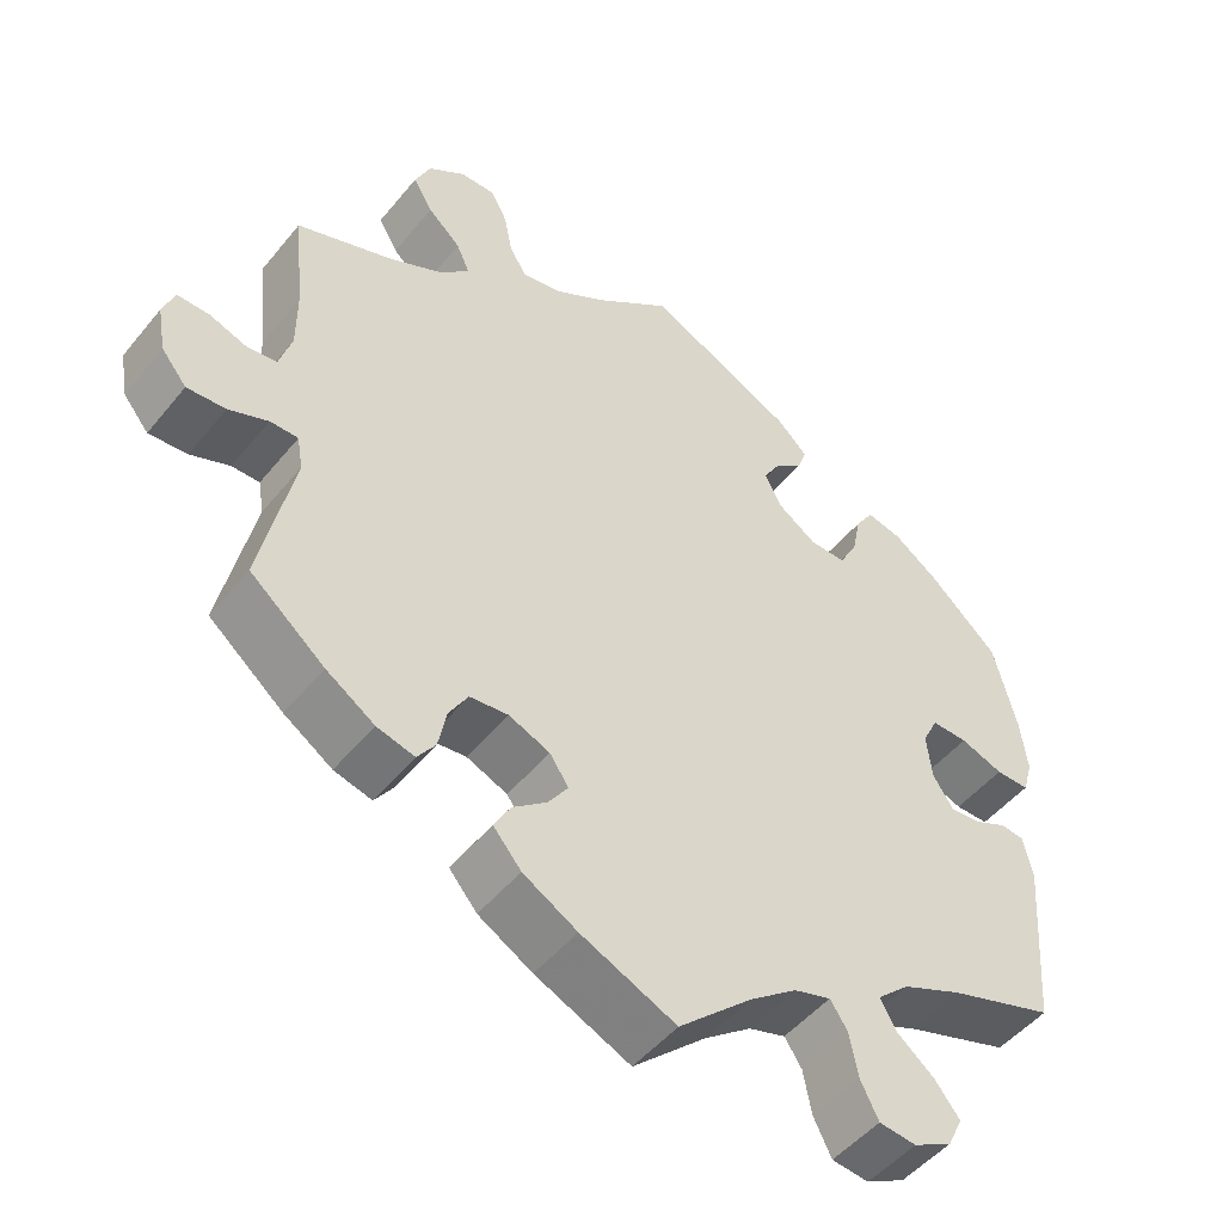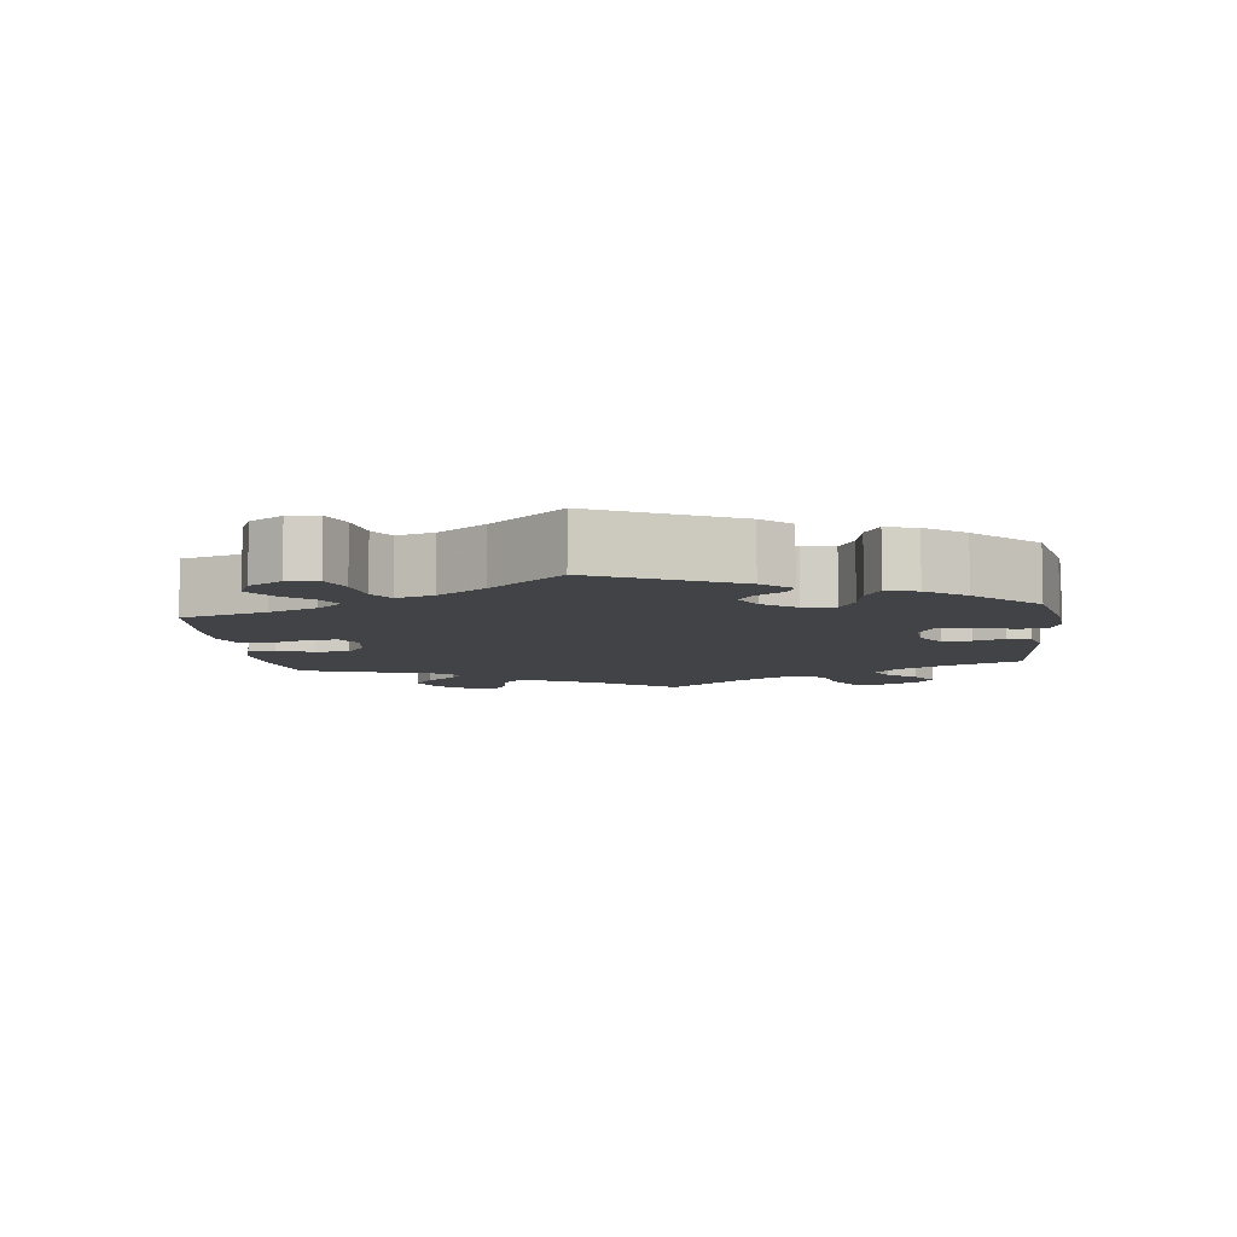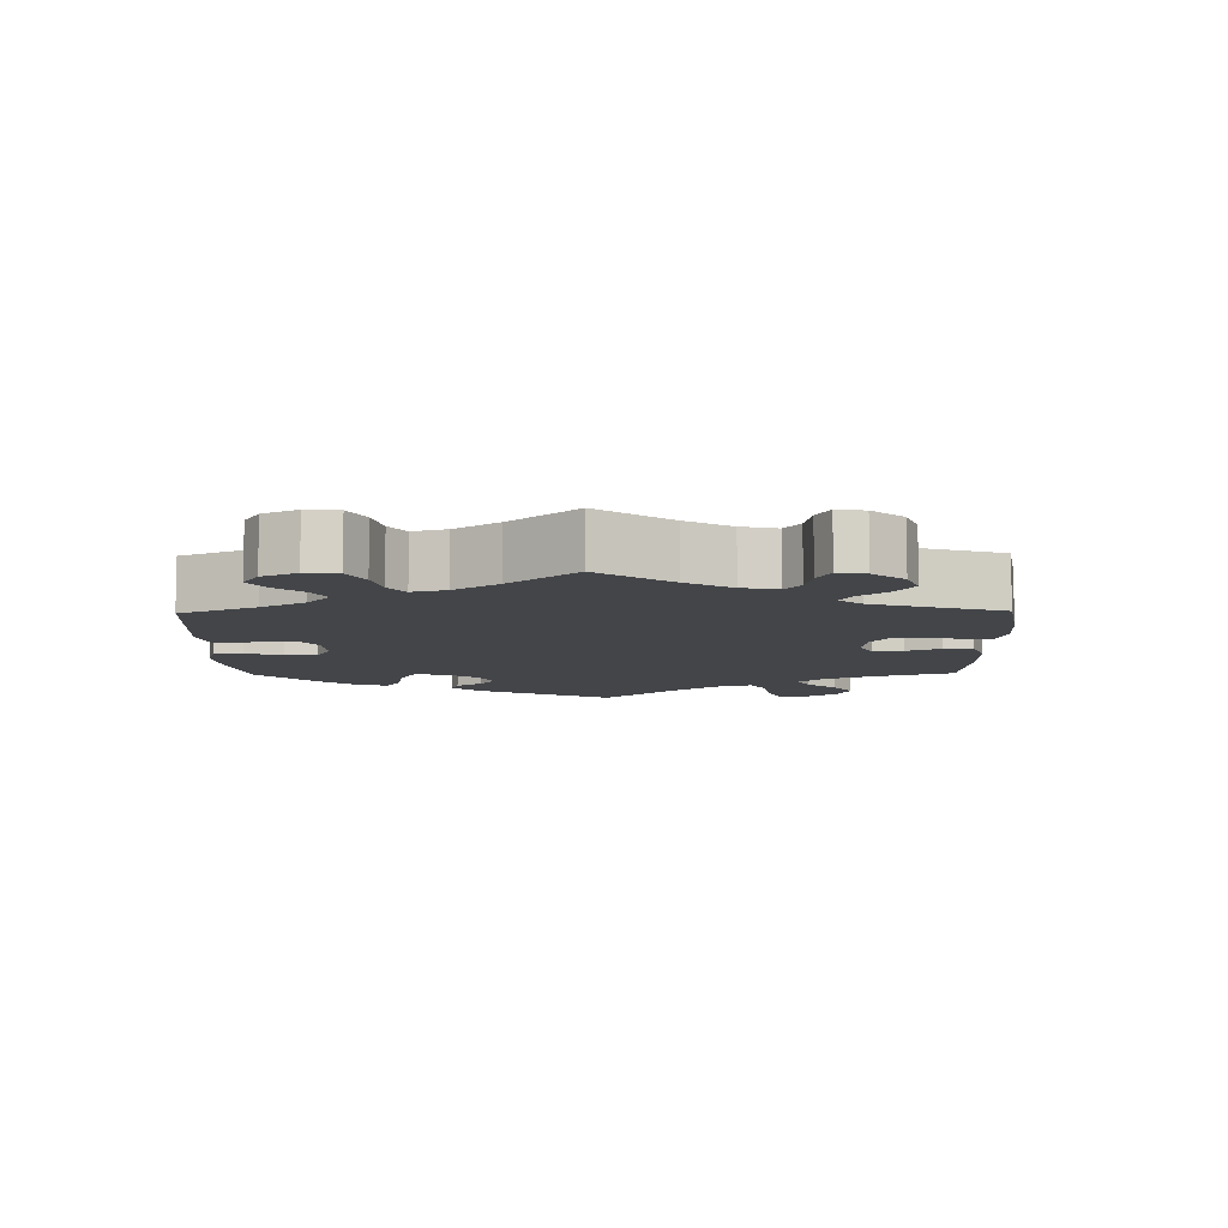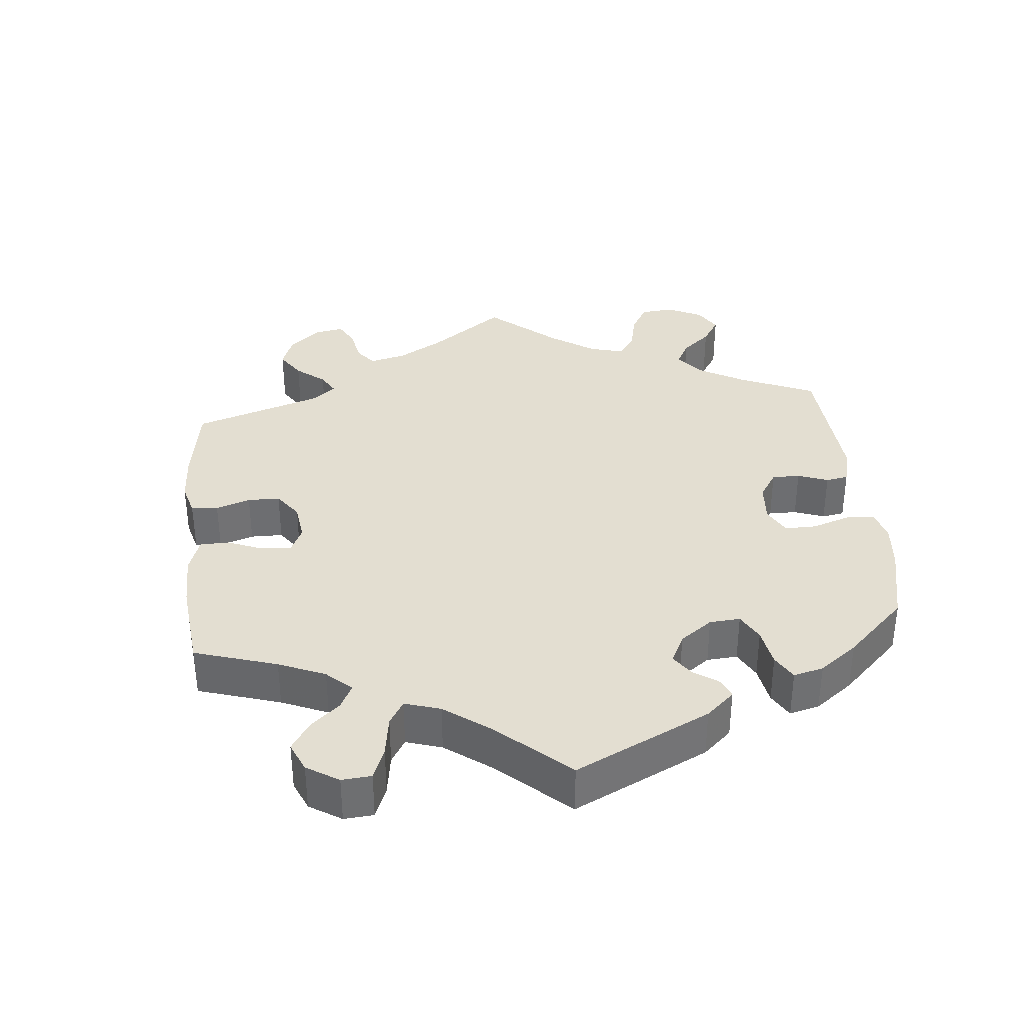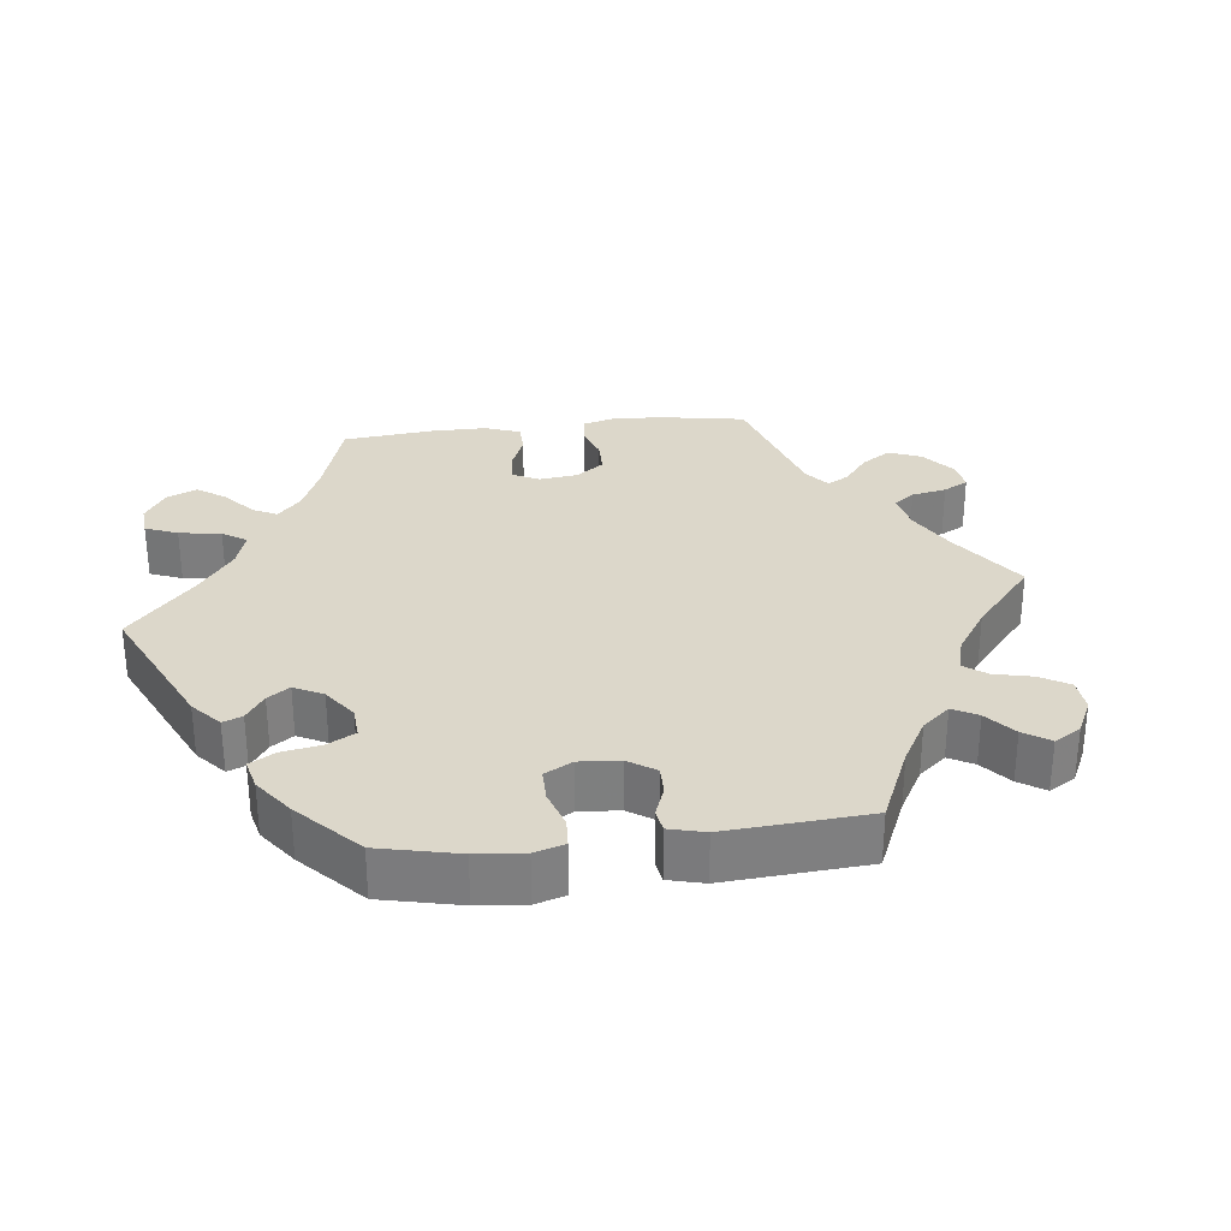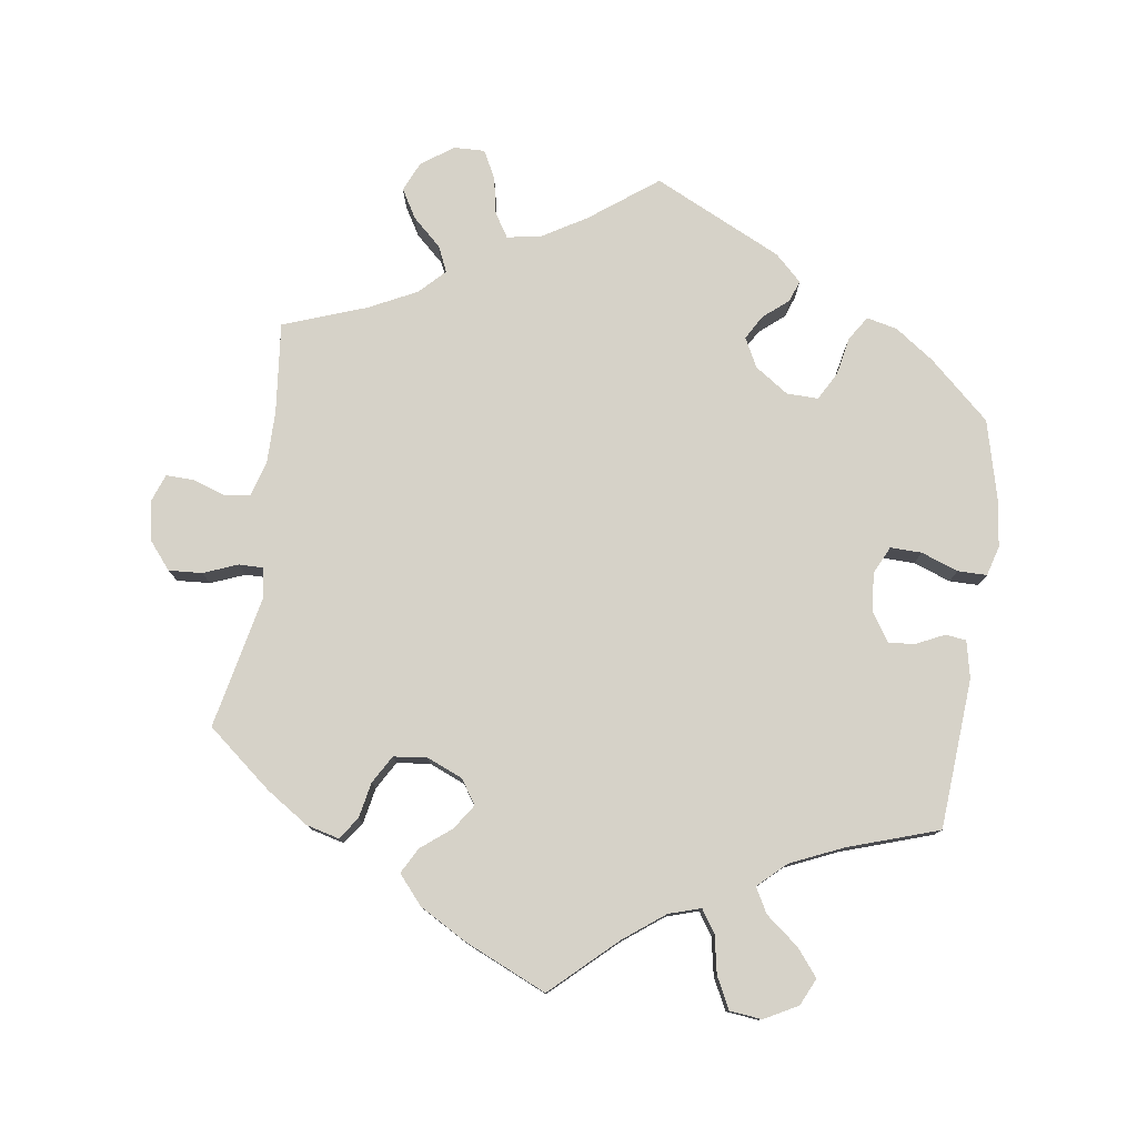
<metadata>
{"format":"obj","ext":"obj","renderer":"f3d","projection":"perspective","resolution":1024,"background":"white","views":[{"elev":-49.4,"azim":142.5,"up":"+Z"},{"elev":-7.4,"azim":-113.2,"up":"+Y"},{"elev":-8.7,"azim":61.0,"up":"+Y"},{"elev":36.0,"azim":-125.7,"up":"+Y"},{"elev":30.6,"azim":-36.6,"up":"+Y"},{"elev":78.2,"azim":-172.0,"up":"+Y"}]}
</metadata>
<code>
v -0.516 0.07 -0.078
v -0.505 0.07 -0.026
v -0.476 0.07 -0.022
v -0.436 0.07 -0.041
v -0.399 0.07 -0.044
v -0.374 0.07 -0.006
v -0.368 0.07 0.05
v -0.387 0.07 0.089
v -0.431 0.07 0.088
v -0.483 0.07 0.069
v -0.524 0.07 0.069
v -0.536 0.07 0.111
v -0.528 0.07 0.177
v -0.5 0.07 0.289
v -0.416 0.07 0.366
v -0.361 0.07 0.405
v -0.318 0.07 0.415
v -0.296 0.07 0.381
v -0.285 0.07 0.327
v -0.263 0.07 0.288
v -0.219 0.07 0.289
v -0.172 0.07 0.321
v -0.151 0.07 0.362
v -0.171 0.07 0.396
v -0.206 0.07 0.425
v -0.217 0.07 0.455
v -0.18 0.07 0.491
v 0 0.07 0.578
v 0.094 0.07 0.508
v 0.155 0.07 0.472
v 0.204 0.07 0.463
v 0.225 0.07 0.497
v 0.235 0.07 0.549
v 0.255 0.07 0.588
v 0.298 0.07 0.587
v 0.343 0.07 0.556
v 0.362 0.07 0.514
v 0.338 0.07 0.473
v 0.298 0.07 0.436
v 0.282 0.07 0.4
v 0.317 0.07 0.365
v 0.384 0.07 0.332
v 0.501 0.07 0.29
v 0.488 0.07 0.163
v 0.488 0.07 0.089
v 0.503 0.07 0.039
v 0.539 0.07 0.034
v 0.585 0.07 0.05
v 0.624 0.07 0.051
v 0.638 0.07 0.013
v 0.628 0.07 -0.044
v 0.597 0.07 -0.082
v 0.55 0.07 -0.079
v 0.502 0.07 -0.06
v 0.468 0.07 -0.06
v 0.461 0.07 -0.102
v 0.501 0.07 -0.288
v 0.41 0.07 -0.363
v 0.351 0.07 -0.402
v 0.305 0.07 -0.414
v 0.283 0.07 -0.383
v 0.273 0.07 -0.333
v 0.25 0.07 -0.294
v 0.203 0.07 -0.289
v 0.153 0.07 -0.31
v 0.13 0.07 -0.344
v 0.154 0.07 -0.379
v 0.196 0.07 -0.412
v 0.216 0.07 -0.448
v 0.182 0.07 -0.488
v 0.116 0.07 -0.526
v 0 0.07 -0.578
v -0.09 0.07 -0.495
v -0.147 0.07 -0.452
v -0.192 0.07 -0.438
v -0.213 0.07 -0.47
v -0.223 0.07 -0.523
v -0.245 0.07 -0.567
v -0.29 0.07 -0.572
v -0.337 0.07 -0.547
v -0.355 0.07 -0.509
v -0.325 0.07 -0.471
v -0.279 0.07 -0.434
v -0.26 0.07 -0.399
v -0.299 0.07 -0.363
v -0.372 0.07 -0.331
v -0.5 0.07 -0.289
v -0.516 0 -0.078
v -0.505 0 -0.026
v -0.476 0 -0.022
v -0.436 0 -0.041
v -0.399 0 -0.044
v -0.374 0 -0.006
v -0.368 0 0.05
v -0.387 0 0.089
v -0.431 0 0.088
v -0.483 0 0.069
v -0.524 0 0.069
v -0.536 0 0.111
v -0.528 0 0.177
v -0.5 0 0.289
v -0.416 0 0.366
v -0.361 0 0.405
v -0.318 0 0.415
v -0.296 0 0.381
v -0.285 0 0.327
v -0.263 0 0.288
v -0.219 0 0.289
v -0.172 0 0.321
v -0.151 0 0.362
v -0.171 0 0.396
v -0.206 0 0.425
v -0.217 0 0.455
v -0.18 0 0.491
v 0 0 0.578
v 0.094 0 0.508
v 0.155 0 0.472
v 0.204 0 0.463
v 0.225 0 0.497
v 0.235 0 0.549
v 0.255 0 0.588
v 0.298 0 0.587
v 0.343 0 0.556
v 0.362 0 0.514
v 0.338 0 0.473
v 0.298 0 0.436
v 0.282 0 0.4
v 0.317 0 0.365
v 0.384 0 0.332
v 0.501 0 0.29
v 0.488 0 0.163
v 0.488 0 0.089
v 0.503 0 0.039
v 0.539 0 0.034
v 0.585 0 0.05
v 0.624 0 0.051
v 0.638 0 0.013
v 0.628 0 -0.044
v 0.597 0 -0.082
v 0.55 0 -0.079
v 0.502 0 -0.06
v 0.468 0 -0.06
v 0.461 0 -0.102
v 0.501 0 -0.288
v 0.41 0 -0.363
v 0.351 0 -0.402
v 0.305 0 -0.414
v 0.283 0 -0.383
v 0.273 0 -0.333
v 0.25 0 -0.294
v 0.203 0 -0.289
v 0.153 0 -0.31
v 0.13 0 -0.344
v 0.154 0 -0.379
v 0.196 0 -0.412
v 0.216 0 -0.448
v 0.182 0 -0.488
v 0.116 0 -0.526
v 0 0 -0.578
v -0.09 0 -0.495
v -0.147 0 -0.452
v -0.192 0 -0.438
v -0.213 0 -0.47
v -0.223 0 -0.523
v -0.245 0 -0.567
v -0.29 0 -0.572
v -0.337 0 -0.547
v -0.355 0 -0.509
v -0.325 0 -0.471
v -0.279 0 -0.434
v -0.26 0 -0.399
v -0.299 0 -0.363
v -0.372 0 -0.331
v -0.5 0 -0.289
f 86 87 1 2
f 85 86 2 3
f 84 85 3 4
f 80 81 82 83
f 80 83 84
f 79 80 84
f 76 77 78 79
f 75 76 79 84
f 74 75 84 4
f 70 71 72 73
f 67 68 69 70
f 66 67 70 73
f 65 66 73 74
f 59 60 61 62
f 59 62 63
f 56 57 58 59
f 55 56 59 63
f 51 52 53 54
f 51 54 55
f 50 51 55
f 47 48 49 50
f 46 47 50 55
f 45 46 55 63
f 42 43 44
f 41 42 44 45
f 40 41 45 63
f 36 37 38 39
f 36 39 40
f 35 36 40
f 32 33 34 35
f 31 32 35 40
f 30 31 40 63
f 26 27 28 29
f 24 25 26 29
f 23 24 29 30
f 22 23 30 63
f 16 17 18 19
f 16 19 20
f 15 16 20
f 14 15 20
f 13 14 20
f 12 13 20 21
f 9 10 11 12
f 8 9 12 21
f 65 74 4 5
f 64 65 5 6
f 63 64 6 7
f 21 22 63
f 7 8 21 63
f 89 88 174 173
f 90 89 173 172
f 91 90 172 171
f 170 169 168 167
f 171 170 167
f 171 167 166
f 166 165 164 163
f 171 166 163 162
f 91 171 162 161
f 160 159 158 157
f 157 156 155 154
f 160 157 154 153
f 161 160 153 152
f 149 148 147 146
f 150 149 146
f 146 145 144 143
f 150 146 143 142
f 141 140 139 138
f 142 141 138
f 142 138 137
f 137 136 135 134
f 142 137 134 133
f 150 142 133 132
f 131 130 129
f 132 131 129 128
f 150 132 128 127
f 126 125 124 123
f 127 126 123
f 127 123 122
f 122 121 120 119
f 127 122 119 118
f 150 127 118 117
f 116 115 114 113
f 116 113 112 111
f 117 116 111 110
f 150 117 110 109
f 106 105 104 103
f 107 106 103
f 107 103 102
f 107 102 101
f 107 101 100
f 108 107 100 99
f 99 98 97 96
f 108 99 96 95
f 92 91 161 152
f 93 92 152 151
f 94 93 151 150
f 150 109 108
f 150 108 95 94
f 1 88 89 2
f 2 89 90 3
f 3 90 91 4
f 4 91 92 5
f 5 92 93 6
f 6 93 94 7
f 7 94 95 8
f 8 95 96 9
f 9 96 97 10
f 10 97 98 11
f 11 98 99 12
f 12 99 100 13
f 13 100 101 14
f 14 101 102 15
f 15 102 103 16
f 16 103 104 17
f 17 104 105 18
f 18 105 106 19
f 19 106 107 20
f 20 107 108 21
f 21 108 109 22
f 22 109 110 23
f 23 110 111 24
f 24 111 112 25
f 25 112 113 26
f 26 113 114 27
f 27 114 115 28
f 28 115 116 29
f 29 116 117 30
f 30 117 118 31
f 31 118 119 32
f 32 119 120 33
f 33 120 121 34
f 34 121 122 35
f 35 122 123 36
f 36 123 124 37
f 37 124 125 38
f 38 125 126 39
f 39 126 127 40
f 40 127 128 41
f 41 128 129 42
f 42 129 130 43
f 43 130 131 44
f 44 131 132 45
f 45 132 133 46
f 46 133 134 47
f 47 134 135 48
f 48 135 136 49
f 49 136 137 50
f 50 137 138 51
f 51 138 139 52
f 52 139 140 53
f 53 140 141 54
f 54 141 142 55
f 55 142 143 56
f 56 143 144 57
f 57 144 145 58
f 58 145 146 59
f 59 146 147 60
f 60 147 148 61
f 61 148 149 62
f 62 149 150 63
f 63 150 151 64
f 64 151 152 65
f 65 152 153 66
f 66 153 154 67
f 67 154 155 68
f 68 155 156 69
f 69 156 157 70
f 70 157 158 71
f 71 158 159 72
f 72 159 160 73
f 73 160 161 74
f 74 161 162 75
f 75 162 163 76
f 76 163 164 77
f 77 164 165 78
f 78 165 166 79
f 79 166 167 80
f 80 167 168 81
f 81 168 169 82
f 82 169 170 83
f 83 170 171 84
f 84 171 172 85
f 85 172 173 86
f 86 173 174 87
f 87 174 88 1

</code>
